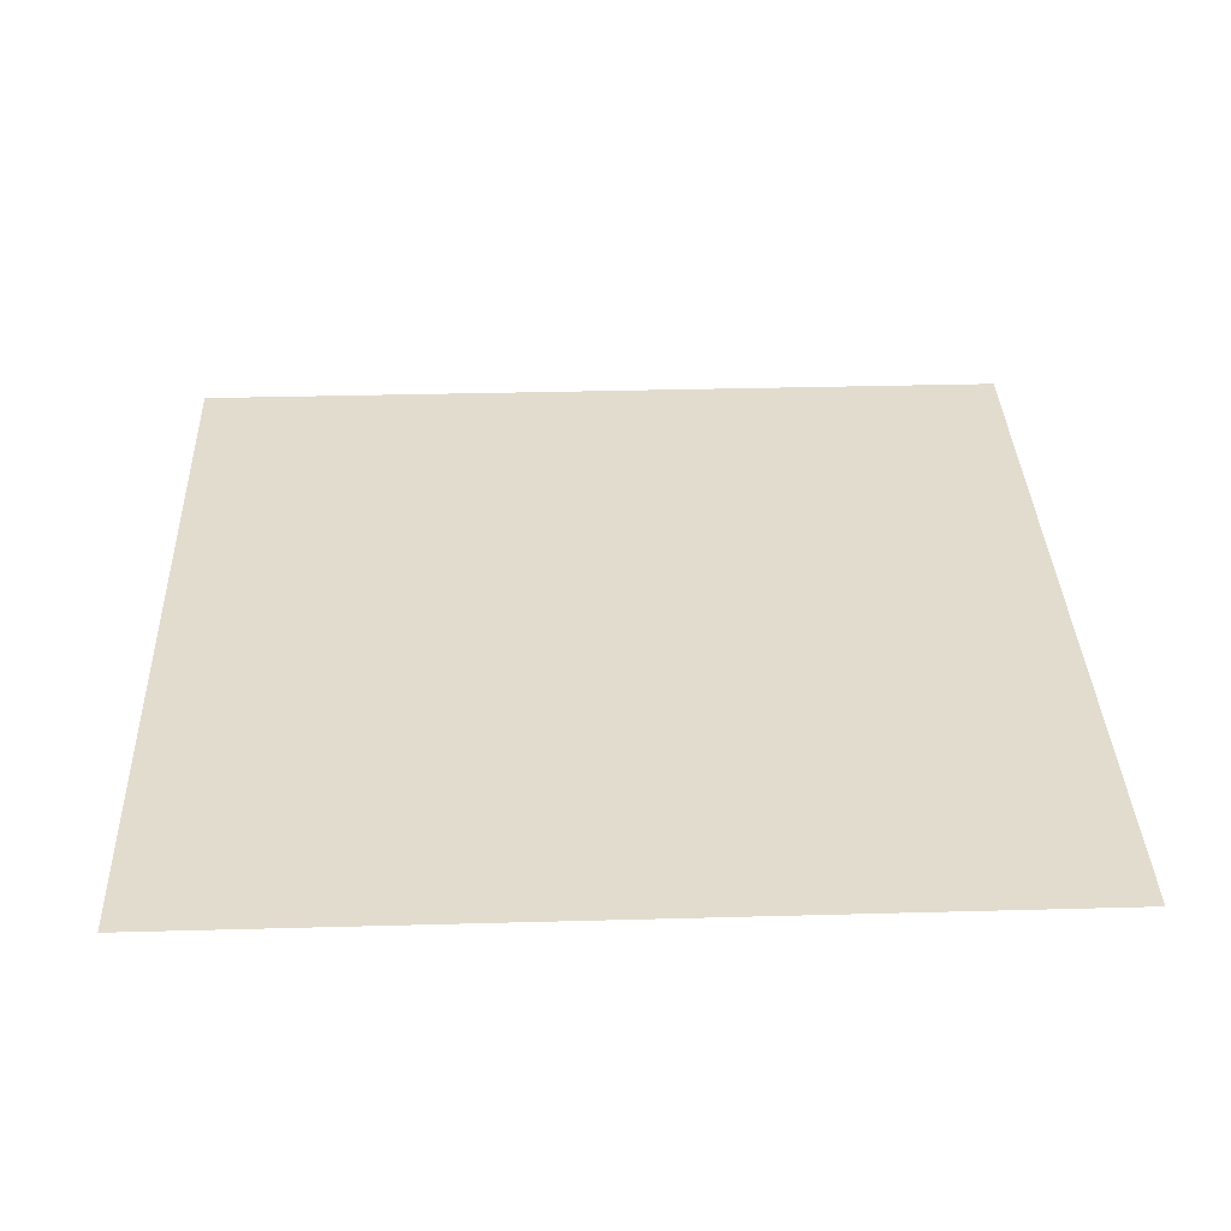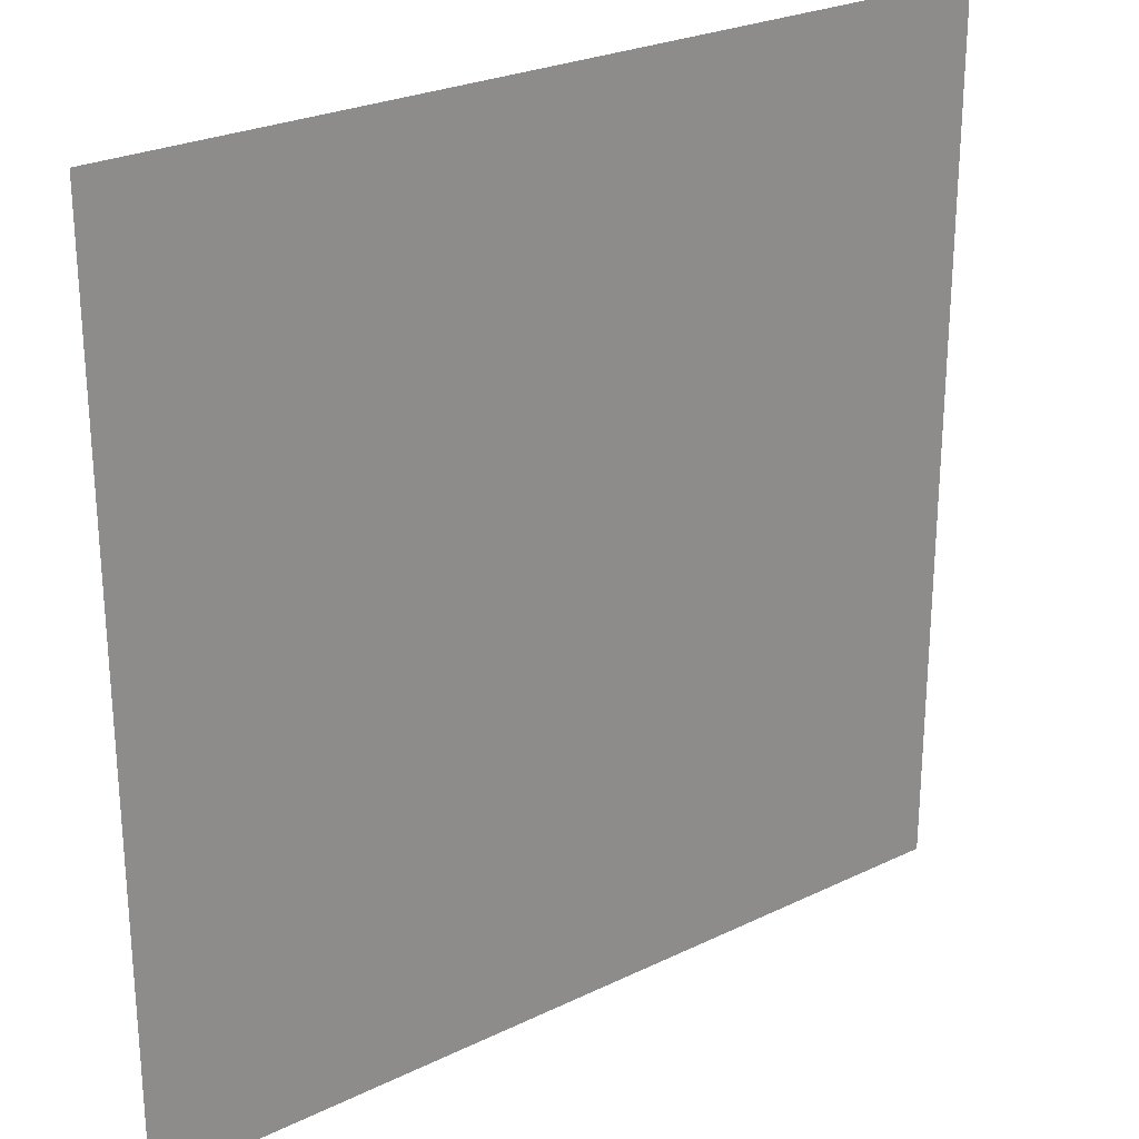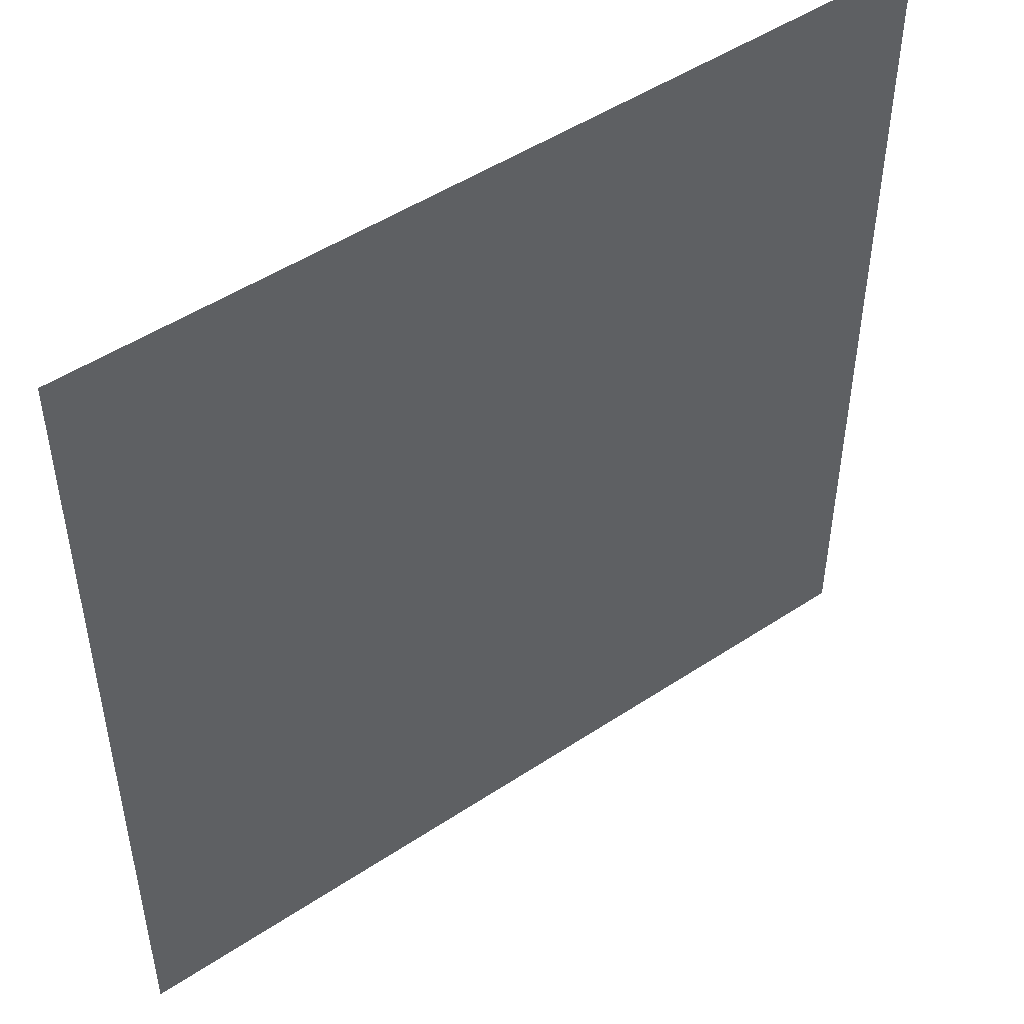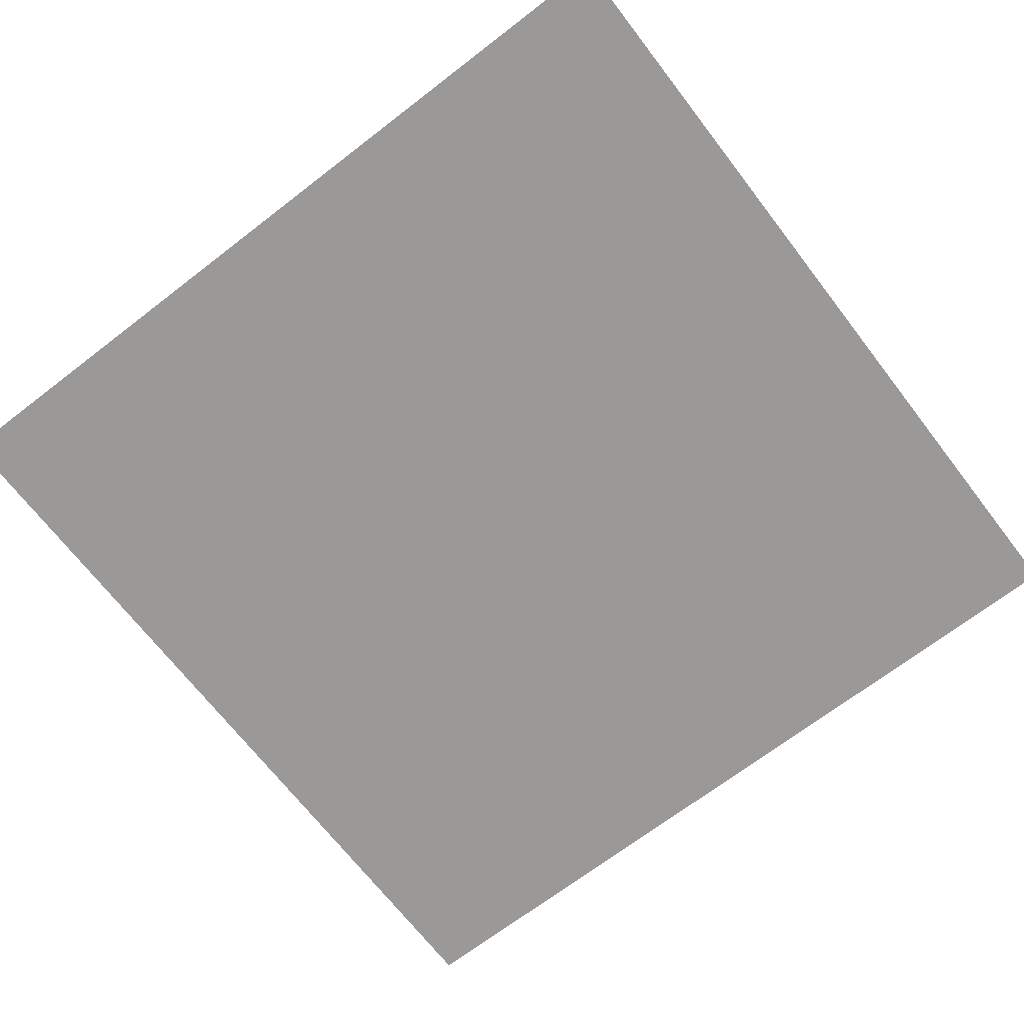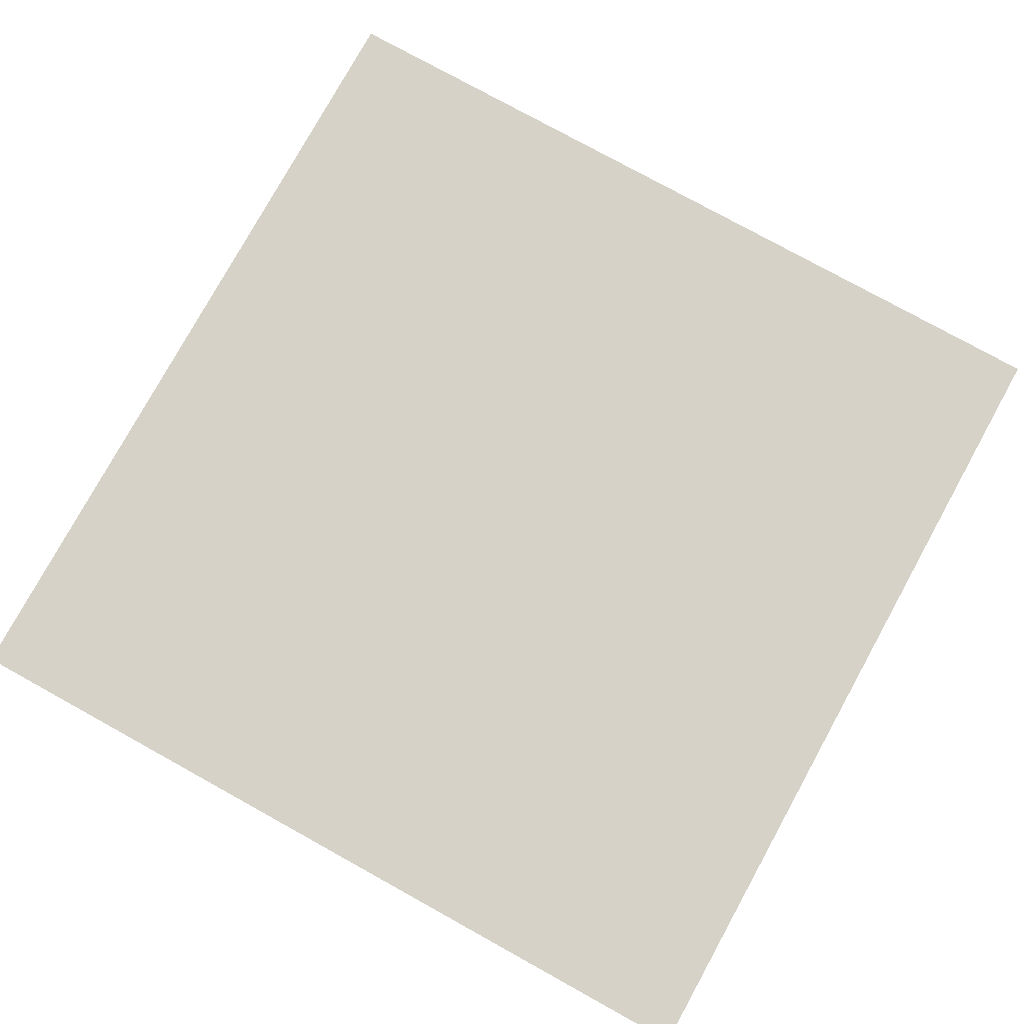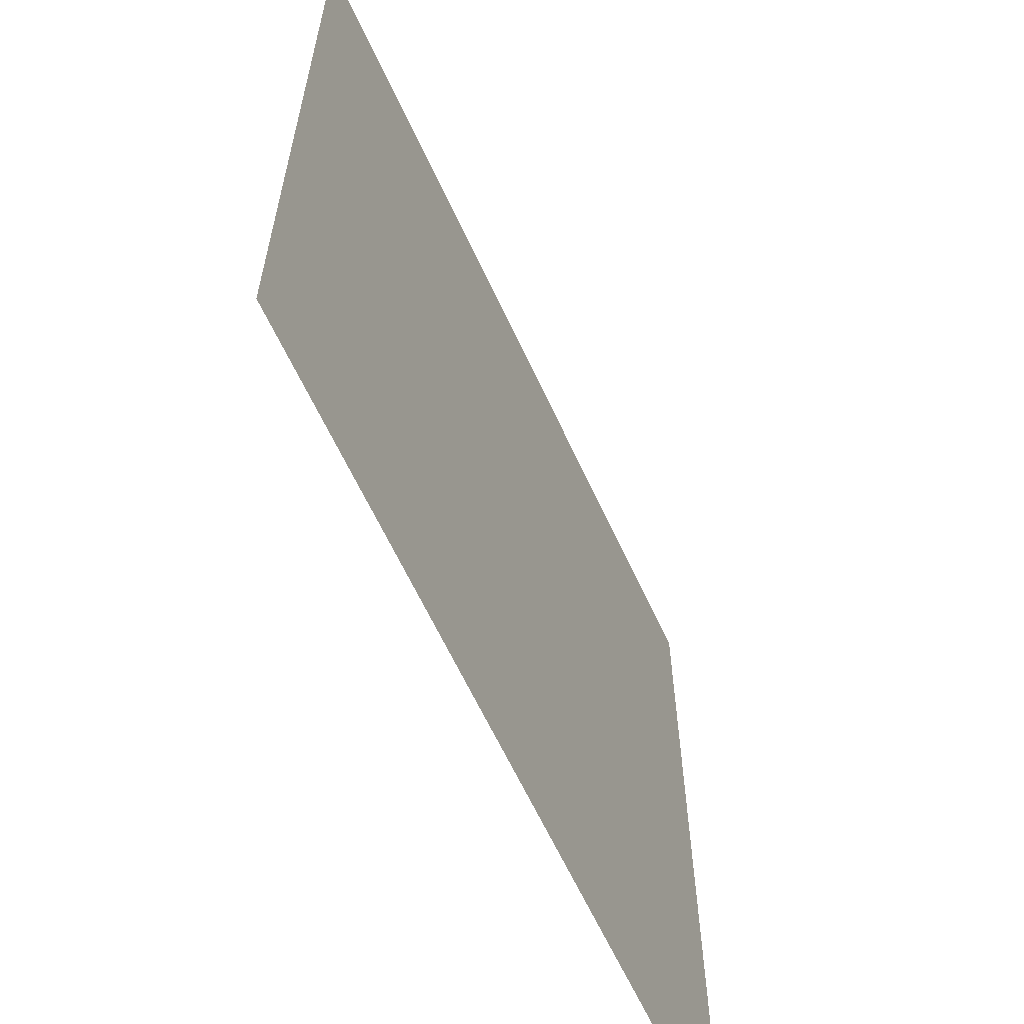
<metadata>
{"format":"obj","ext":"obj","renderer":"f3d","projection":"perspective","resolution":1024,"background":"white","views":[{"elev":34.7,"azim":-92.1,"up":"+Y"},{"elev":25.7,"azim":-37.7,"up":"+Z"},{"elev":48.9,"azim":143.6,"up":"+Z"},{"elev":-69.1,"azim":127.6,"up":"+Y"},{"elev":78.3,"azim":28.9,"up":"+Y"},{"elev":-62.7,"azim":114.7,"up":"+Z"}]}
</metadata>
<code>
o floor
v -2 4 2
v 2 4 2
v -2 4 -2
v 2 4 -2
f 1 2 4 3

</code>
